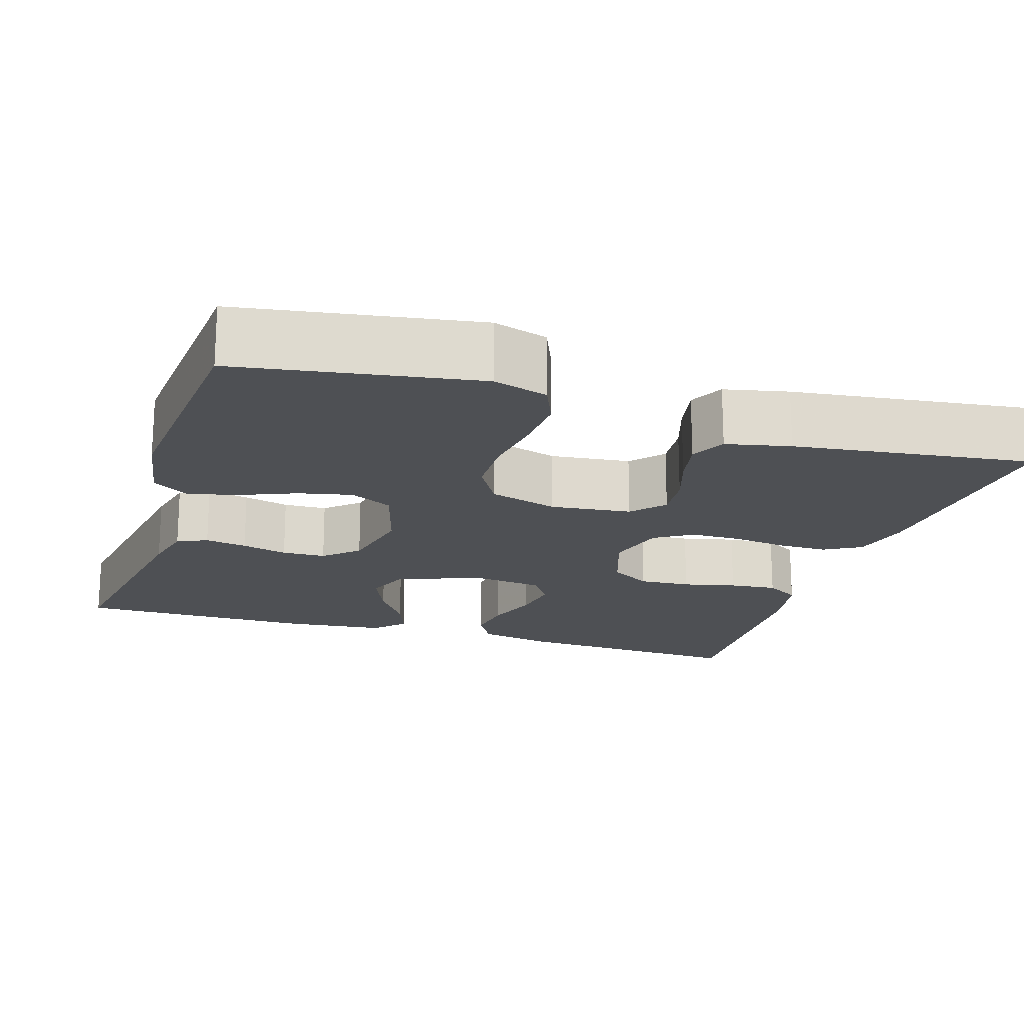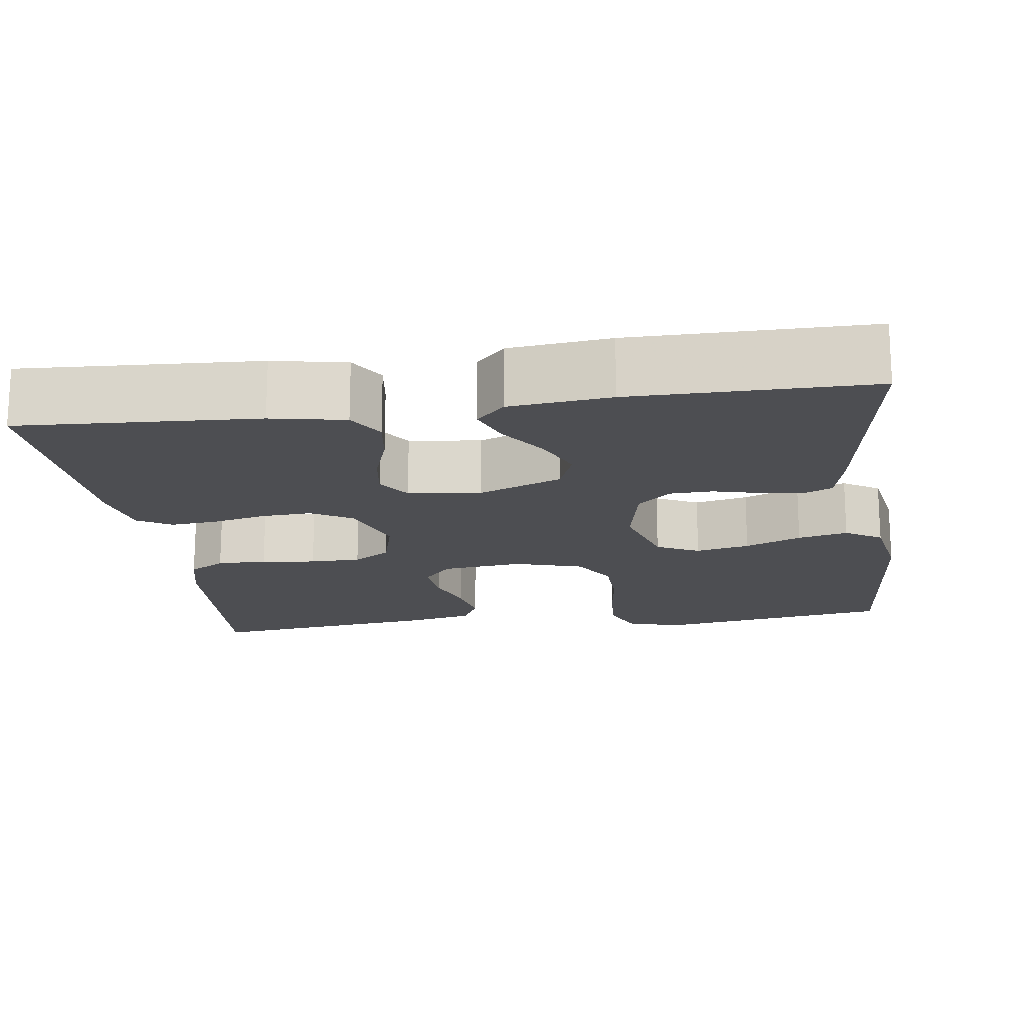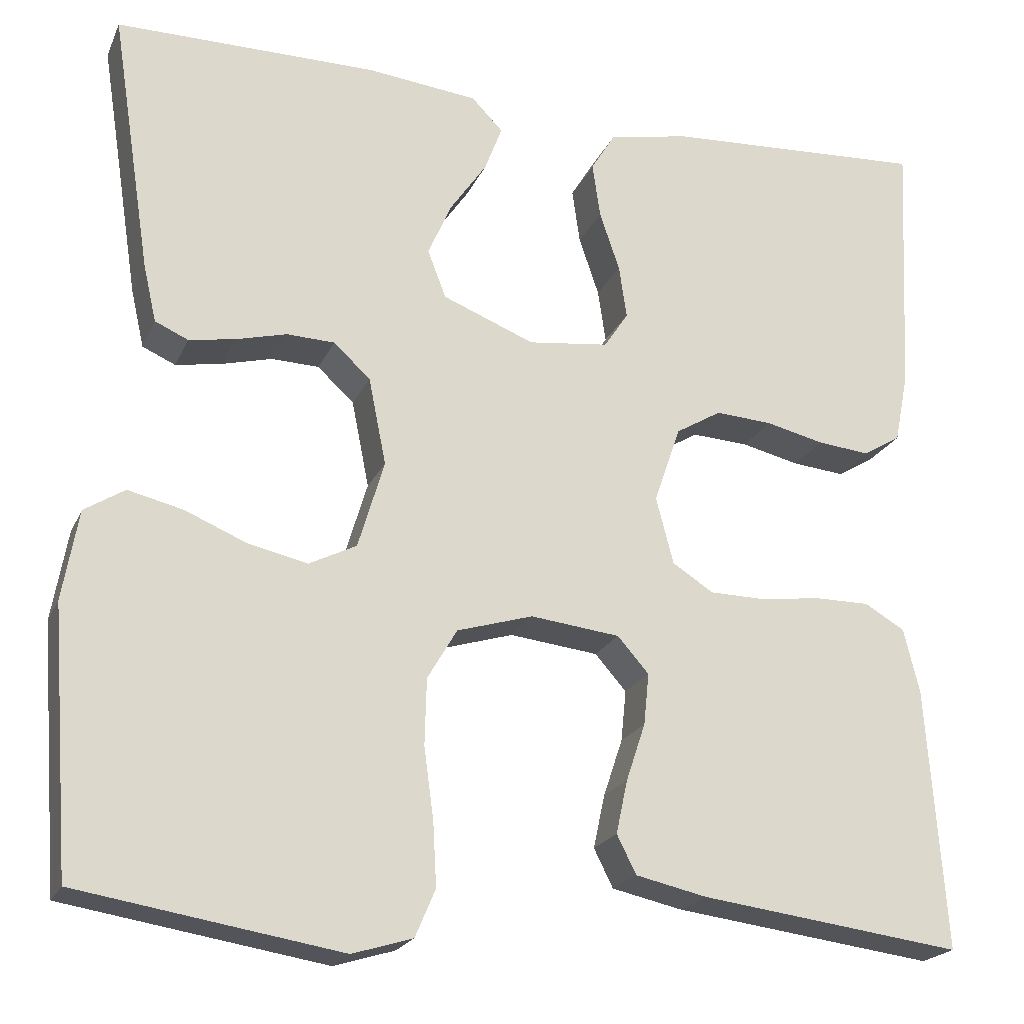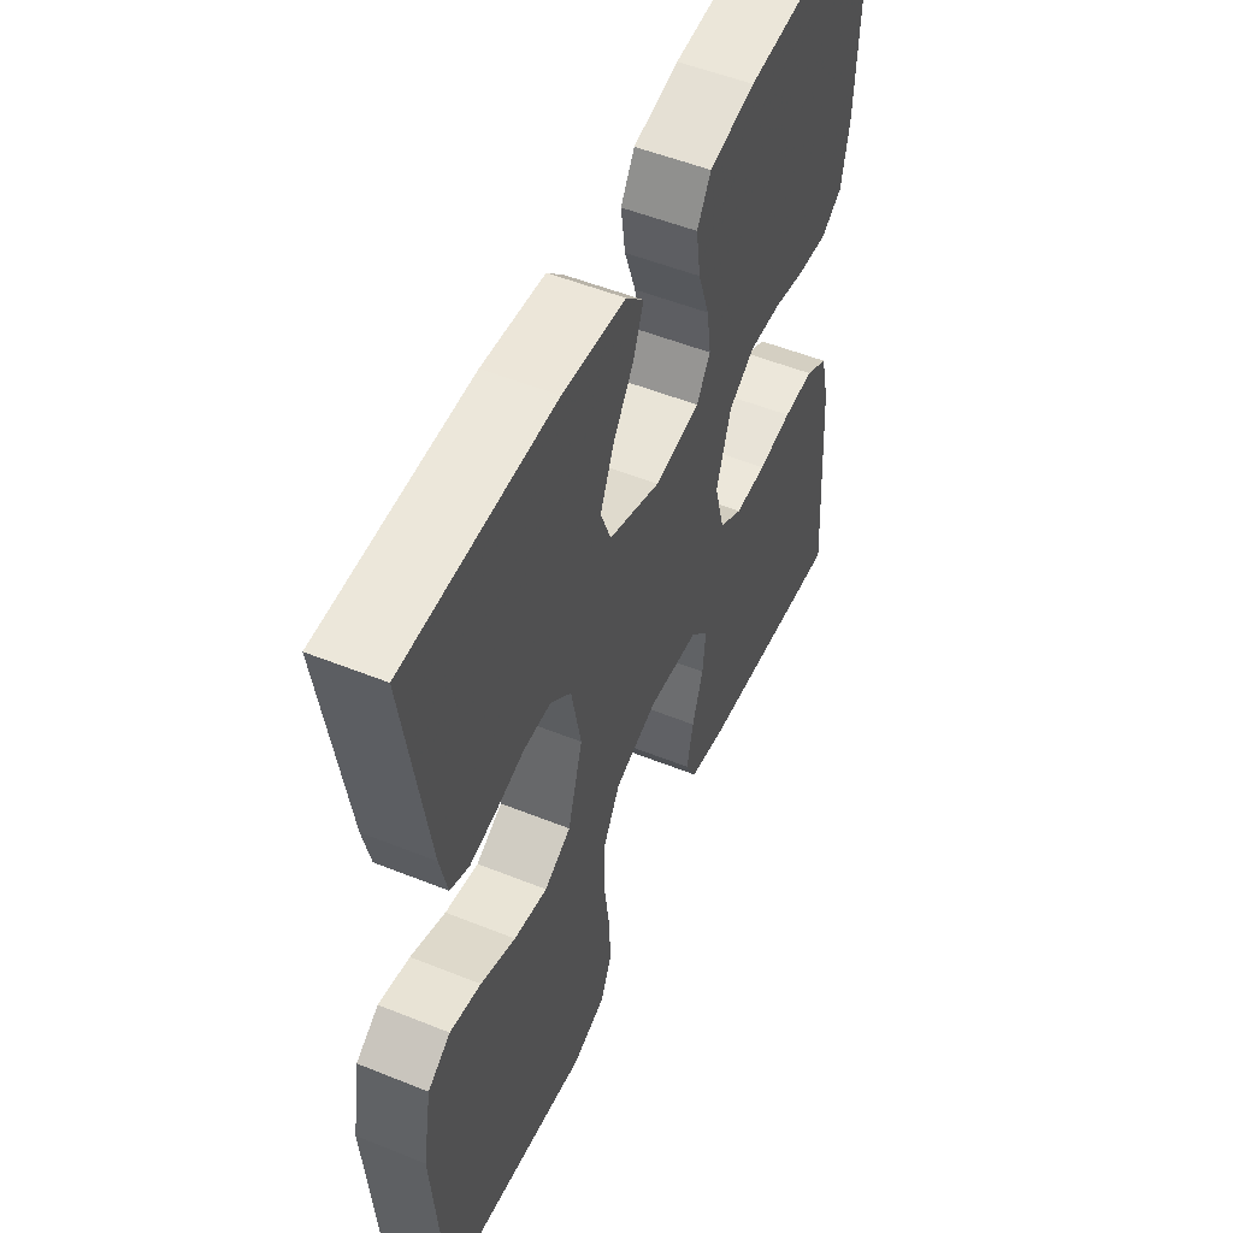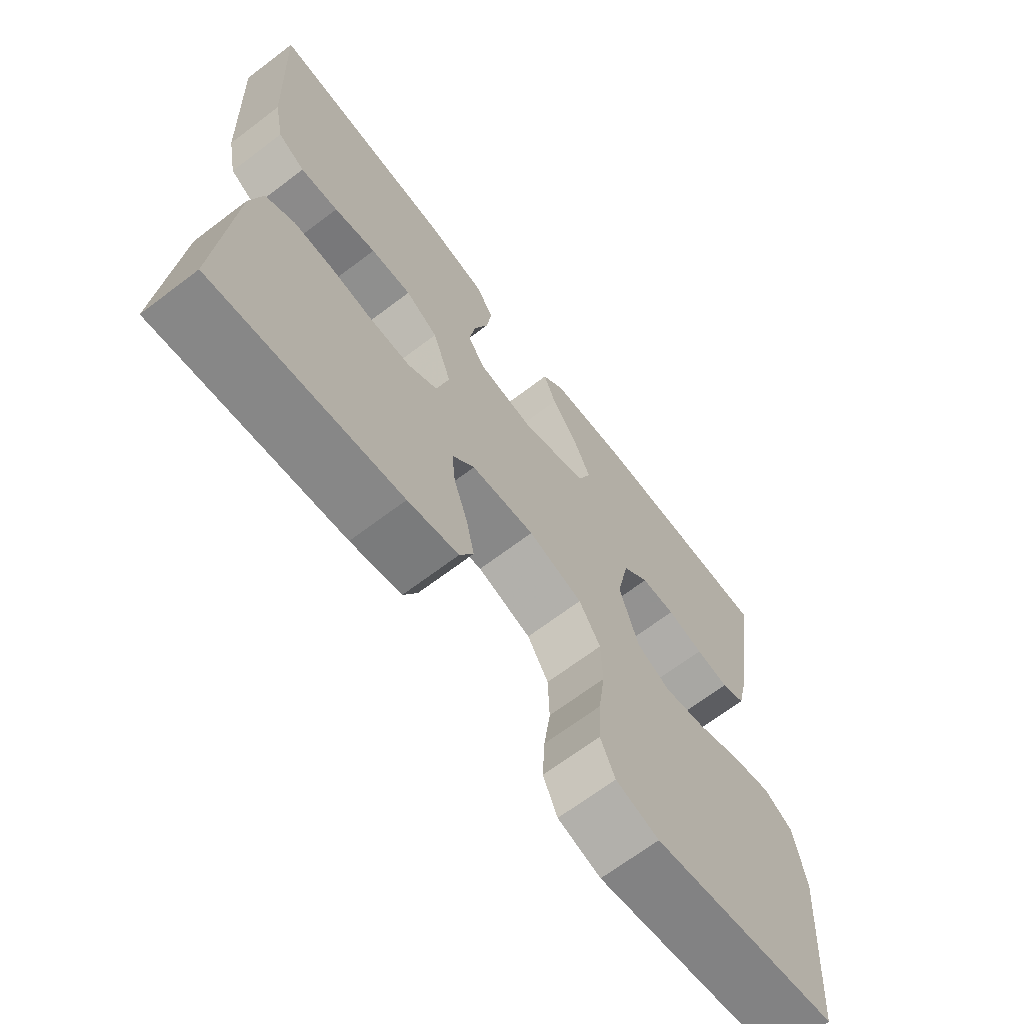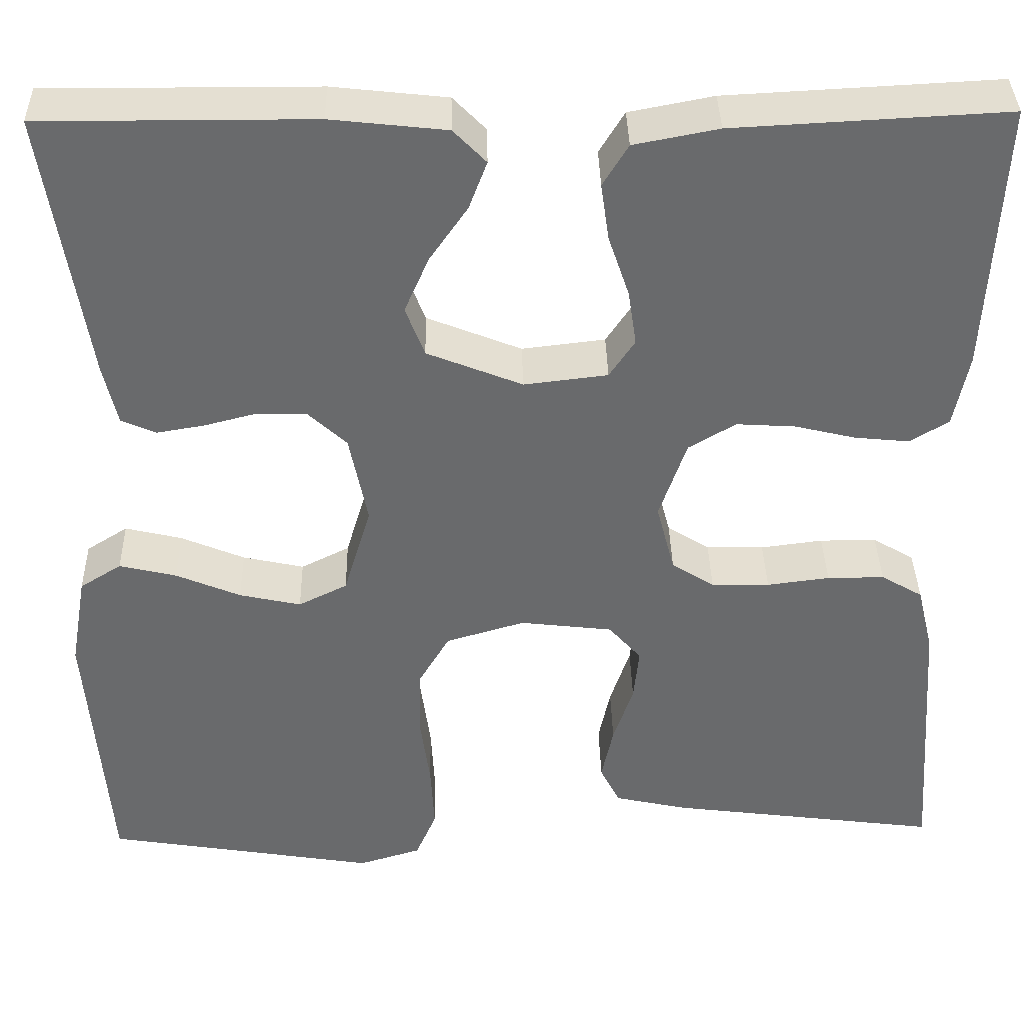
<metadata>
{"format":"obj","ext":"obj","renderer":"f3d","projection":"perspective","resolution":1024,"background":"white","views":[{"elev":-18.5,"azim":162.3,"up":"+Y"},{"elev":-17.1,"azim":7.9,"up":"+Y"},{"elev":-21.1,"azim":161.0,"up":"+Z"},{"elev":52.5,"azim":113.4,"up":"+Z"},{"elev":-67.9,"azim":-52.8,"up":"+Z"},{"elev":37.2,"azim":178.8,"up":"+Z"}]}
</metadata>
<code>
v 0.5 0.07 0.5
v 0.454 0.07 0.2
v 0.439 0.07 0.134
v 0.401 0.07 0.117
v 0.348 0.07 0.126
v 0.29 0.07 0.141
v 0.235 0.07 0.139
v 0.193 0.07 0.1
v 0.173 0.07 0
v 0.203 0.07 -0.101
v 0.257 0.07 -0.128
v 0.325 0.07 -0.113
v 0.396 0.07 -0.083
v 0.459 0.07 -0.068
v 0.505 0.07 -0.097
v 0.523 0.07 -0.2
v 0.5 0.07 -0.5
v 0.2 0.07 -0.549
v 0.131 0.07 -0.528
v 0.108 0.07 -0.474
v 0.112 0.07 -0.401
v 0.123 0.07 -0.32
v 0.121 0.07 -0.244
v 0.087 0.07 -0.186
v 0 0.07 -0.16
v -0.102 0.07 -0.172
v -0.138 0.07 -0.213
v -0.132 0.07 -0.272
v -0.11 0.07 -0.338
v -0.097 0.07 -0.399
v -0.119 0.07 -0.443
v -0.2 0.07 -0.461
v -0.5 0.07 -0.5
v -0.479 0.07 -0.2
v -0.461 0.07 -0.126
v -0.415 0.07 -0.099
v -0.352 0.07 -0.099
v -0.283 0.07 -0.108
v -0.219 0.07 -0.107
v -0.172 0.07 -0.077
v -0.152 0.07 0
v -0.182 0.07 0.088
v -0.234 0.07 0.119
v -0.299 0.07 0.115
v -0.366 0.07 0.099
v -0.426 0.07 0.093
v -0.469 0.07 0.119
v -0.485 0.07 0.2
v -0.5 0.07 0.5
v -0.2 0.07 0.484
v -0.107 0.07 0.466
v -0.079 0.07 0.42
v -0.088 0.07 0.357
v -0.111 0.07 0.289
v -0.12 0.07 0.228
v -0.092 0.07 0.186
v 0 0.07 0.175
v 0.105 0.07 0.217
v 0.126 0.07 0.272
v 0.099 0.07 0.334
v 0.057 0.07 0.395
v 0.037 0.07 0.448
v 0.073 0.07 0.485
v 0.2 0.07 0.499
v 0.5 0 0.5
v 0.454 0 0.2
v 0.439 0 0.134
v 0.401 0 0.117
v 0.348 0 0.126
v 0.29 0 0.141
v 0.235 0 0.139
v 0.193 0 0.1
v 0.173 0 0
v 0.203 0 -0.101
v 0.257 0 -0.128
v 0.325 0 -0.113
v 0.396 0 -0.083
v 0.459 0 -0.068
v 0.505 0 -0.097
v 0.523 0 -0.2
v 0.5 0 -0.5
v 0.2 0 -0.549
v 0.131 0 -0.528
v 0.108 0 -0.474
v 0.112 0 -0.401
v 0.123 0 -0.32
v 0.121 0 -0.244
v 0.087 0 -0.186
v 0 0 -0.16
v -0.102 0 -0.172
v -0.138 0 -0.213
v -0.132 0 -0.272
v -0.11 0 -0.338
v -0.097 0 -0.399
v -0.119 0 -0.443
v -0.2 0 -0.461
v -0.5 0 -0.5
v -0.479 0 -0.2
v -0.461 0 -0.126
v -0.415 0 -0.099
v -0.352 0 -0.099
v -0.283 0 -0.108
v -0.219 0 -0.107
v -0.172 0 -0.077
v -0.152 0 0
v -0.182 0 0.088
v -0.234 0 0.119
v -0.299 0 0.115
v -0.366 0 0.099
v -0.426 0 0.093
v -0.469 0 0.119
v -0.485 0 0.2
v -0.5 0 0.5
v -0.2 0 0.484
v -0.107 0 0.466
v -0.079 0 0.42
v -0.088 0 0.357
v -0.111 0 0.289
v -0.12 0 0.228
v -0.092 0 0.186
v 0 0 0.175
v 0.105 0 0.217
v 0.126 0 0.272
v 0.099 0 0.334
v 0.057 0 0.395
v 0.037 0 0.448
v 0.073 0 0.485
v 0.2 0 0.499
f 60 61 62 63
f 59 60 63 64
f 51 52 53 54
f 51 54 55
f 50 51 55
f 49 50 55
f 48 49 55 56
f 44 45 46 47
f 43 44 47 48
f 35 36 37 38
f 35 38 39
f 34 35 39
f 33 34 39
f 32 33 39 40
f 28 29 30 31
f 27 28 31 32
f 19 20 21 22
f 19 22 23
f 18 19 23
f 17 18 23
f 16 17 23 24
f 12 13 14 15
f 11 12 15 16
f 3 4 5 6
f 1 2 3 6
f 59 64 1 6
f 58 59 6 7
f 57 58 7 8
f 43 48 56 57
f 42 43 57 8
f 41 42 8 9
f 27 32 40 41
f 26 27 41
f 25 26 41 9
f 11 16 24 25
f 10 11 25
f 9 10 25
f 127 126 125 124
f 128 127 124 123
f 118 117 116 115
f 119 118 115
f 119 115 114
f 119 114 113
f 120 119 113 112
f 111 110 109 108
f 112 111 108 107
f 102 101 100 99
f 103 102 99
f 103 99 98
f 103 98 97
f 104 103 97 96
f 95 94 93 92
f 96 95 92 91
f 86 85 84 83
f 87 86 83
f 87 83 82
f 87 82 81
f 88 87 81 80
f 79 78 77 76
f 80 79 76 75
f 70 69 68 67
f 70 67 66 65
f 70 65 128 123
f 71 70 123 122
f 72 71 122 121
f 121 120 112 107
f 72 121 107 106
f 73 72 106 105
f 105 104 96 91
f 105 91 90
f 73 105 90 89
f 89 88 80 75
f 89 75 74
f 89 74 73
f 1 65 66 2
f 2 66 67 3
f 3 67 68 4
f 4 68 69 5
f 5 69 70 6
f 6 70 71 7
f 7 71 72 8
f 8 72 73 9
f 9 73 74 10
f 10 74 75 11
f 11 75 76 12
f 12 76 77 13
f 13 77 78 14
f 14 78 79 15
f 15 79 80 16
f 16 80 81 17
f 17 81 82 18
f 18 82 83 19
f 19 83 84 20
f 20 84 85 21
f 21 85 86 22
f 22 86 87 23
f 23 87 88 24
f 24 88 89 25
f 25 89 90 26
f 26 90 91 27
f 27 91 92 28
f 28 92 93 29
f 29 93 94 30
f 30 94 95 31
f 31 95 96 32
f 32 96 97 33
f 33 97 98 34
f 34 98 99 35
f 35 99 100 36
f 36 100 101 37
f 37 101 102 38
f 38 102 103 39
f 39 103 104 40
f 40 104 105 41
f 41 105 106 42
f 42 106 107 43
f 43 107 108 44
f 44 108 109 45
f 45 109 110 46
f 46 110 111 47
f 47 111 112 48
f 48 112 113 49
f 49 113 114 50
f 50 114 115 51
f 51 115 116 52
f 52 116 117 53
f 53 117 118 54
f 54 118 119 55
f 55 119 120 56
f 56 120 121 57
f 57 121 122 58
f 58 122 123 59
f 59 123 124 60
f 60 124 125 61
f 61 125 126 62
f 62 126 127 63
f 63 127 128 64
f 64 128 65 1

</code>
